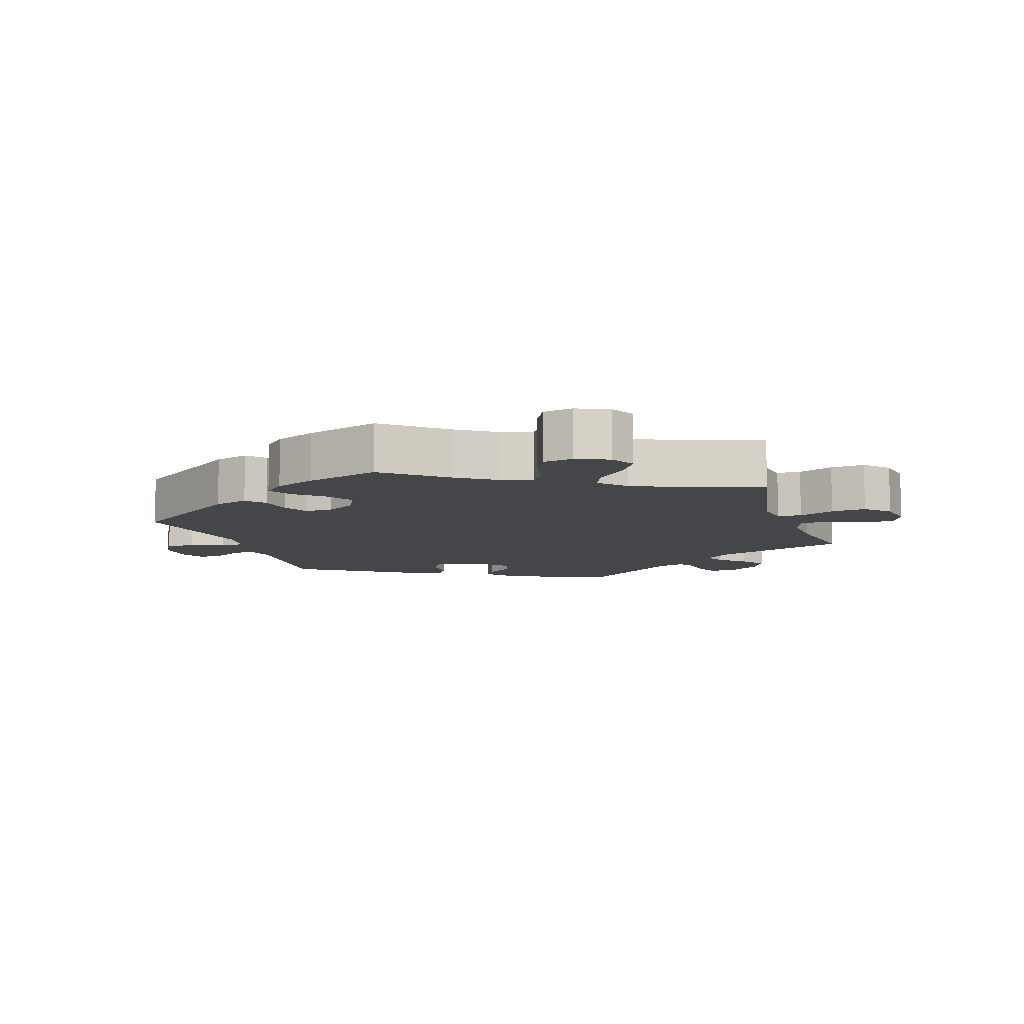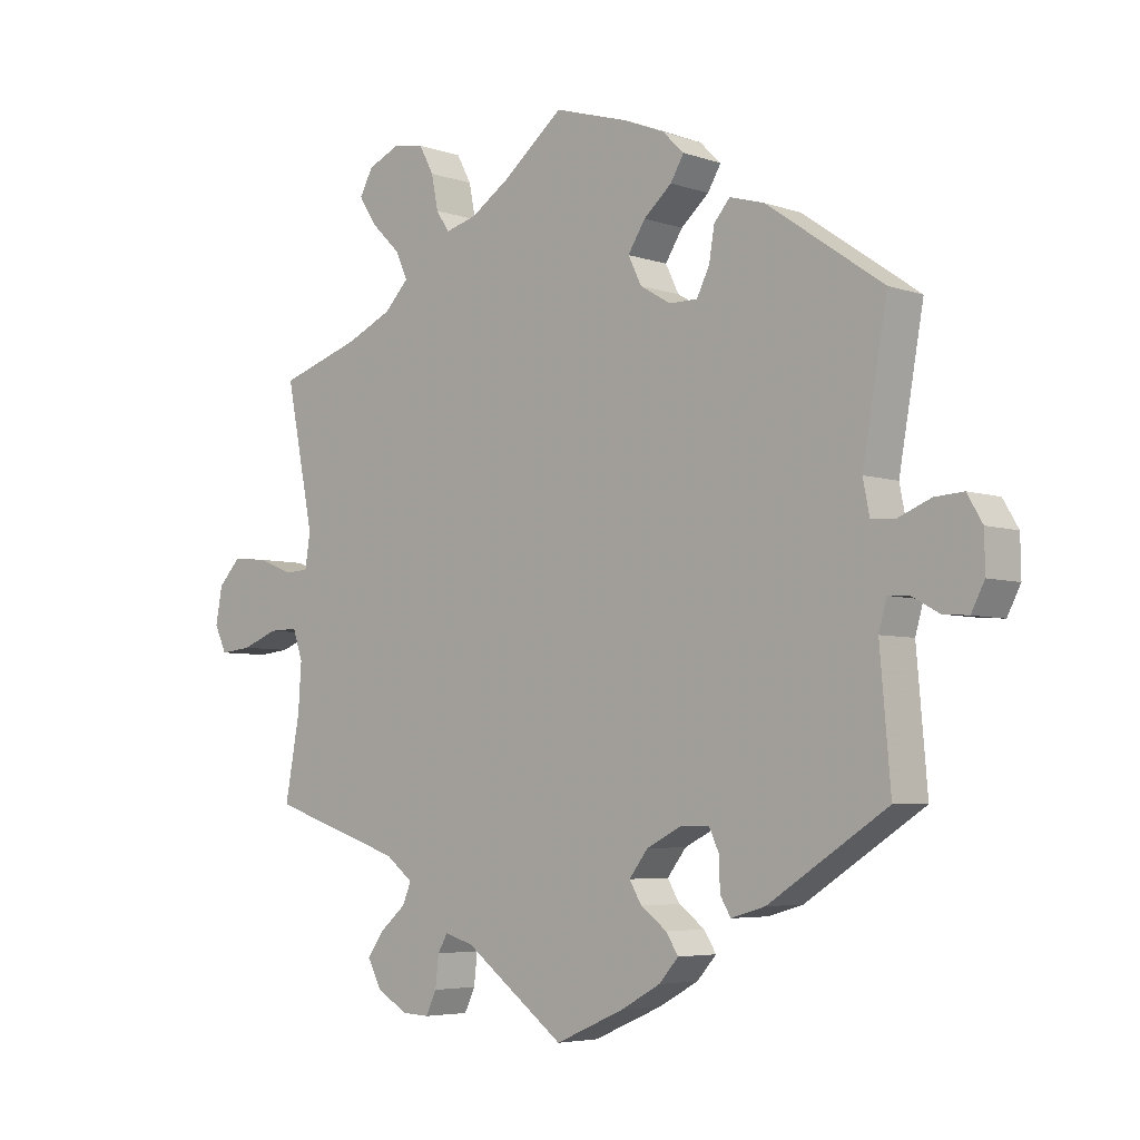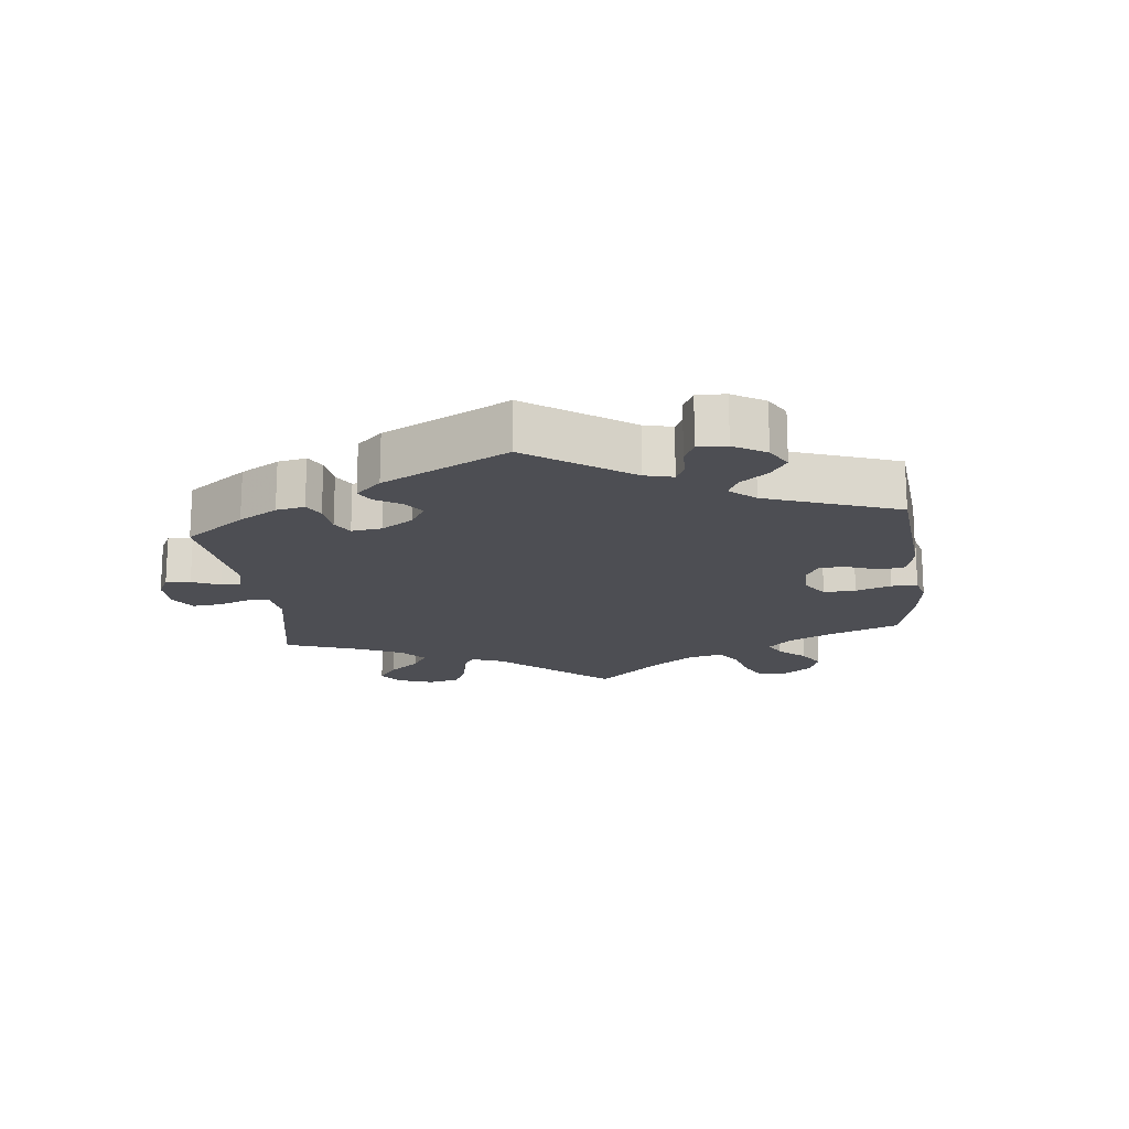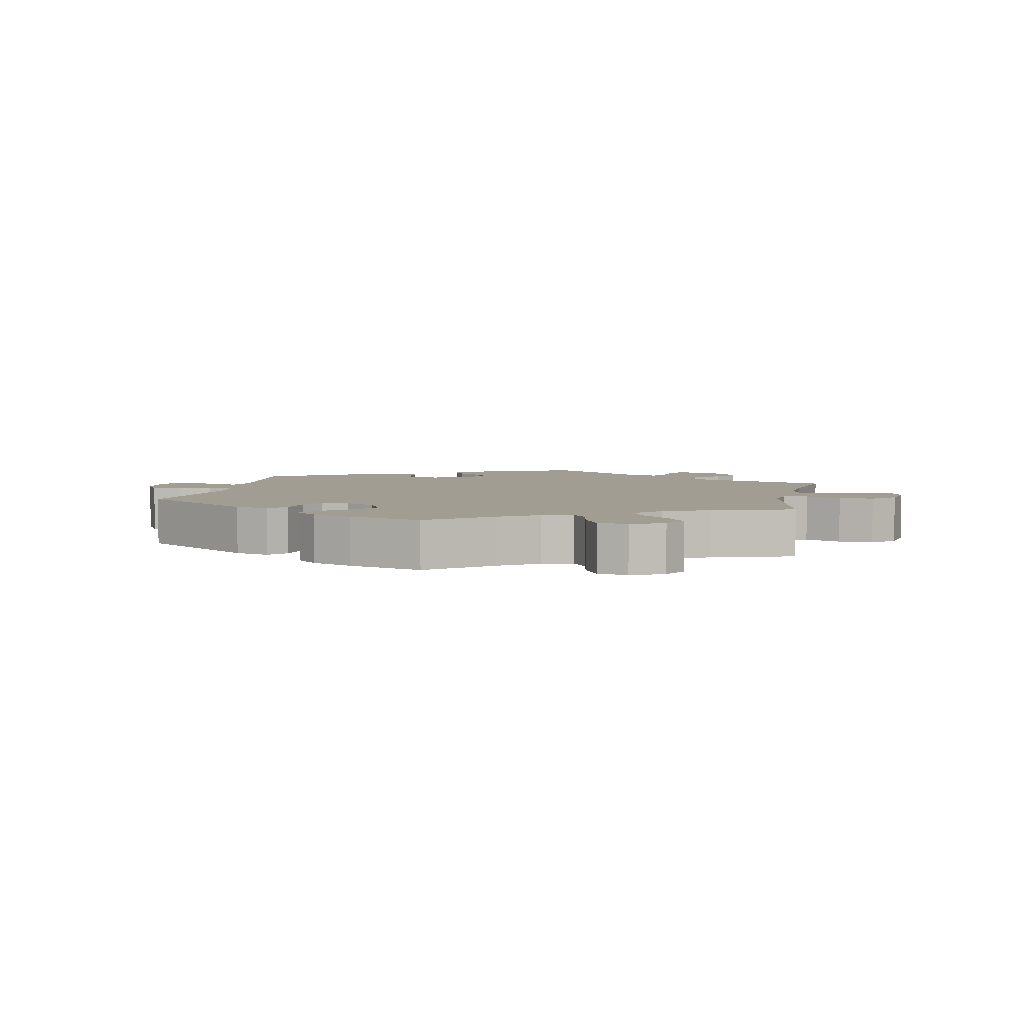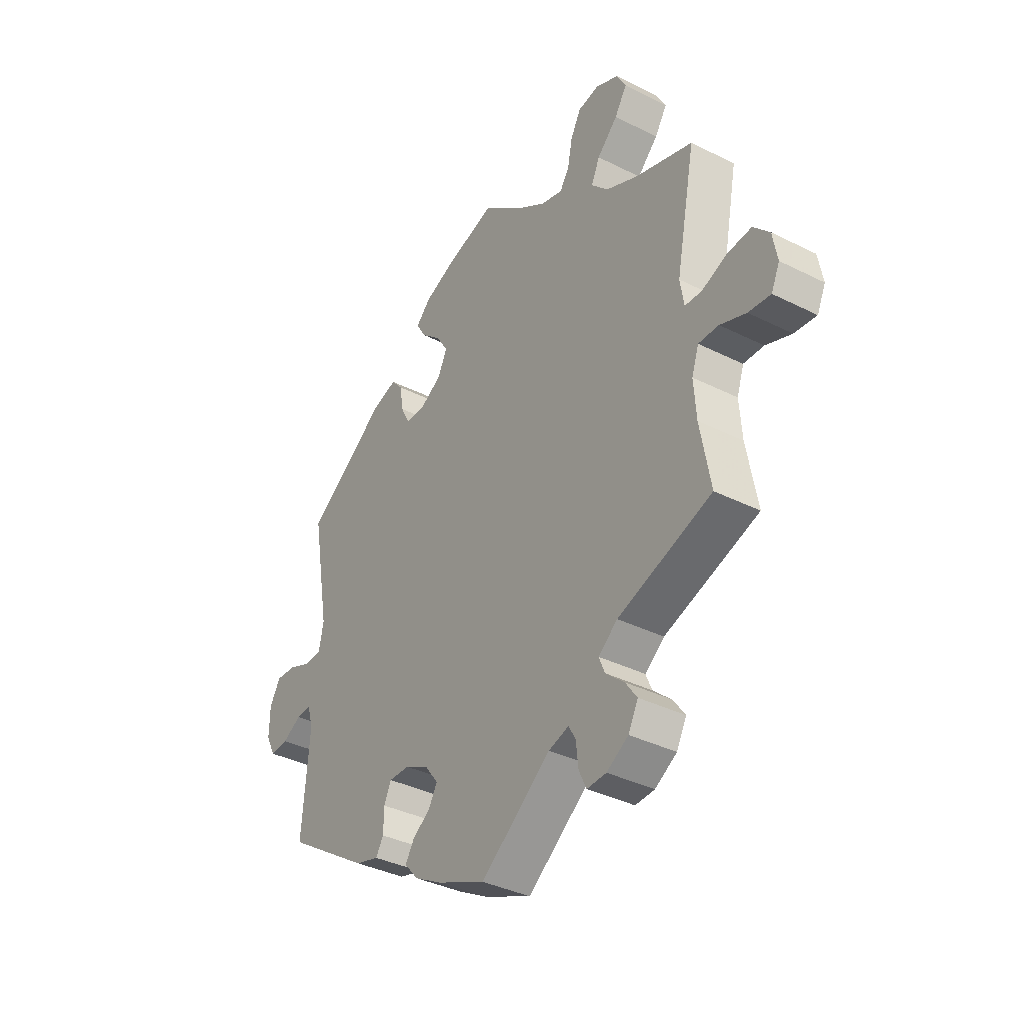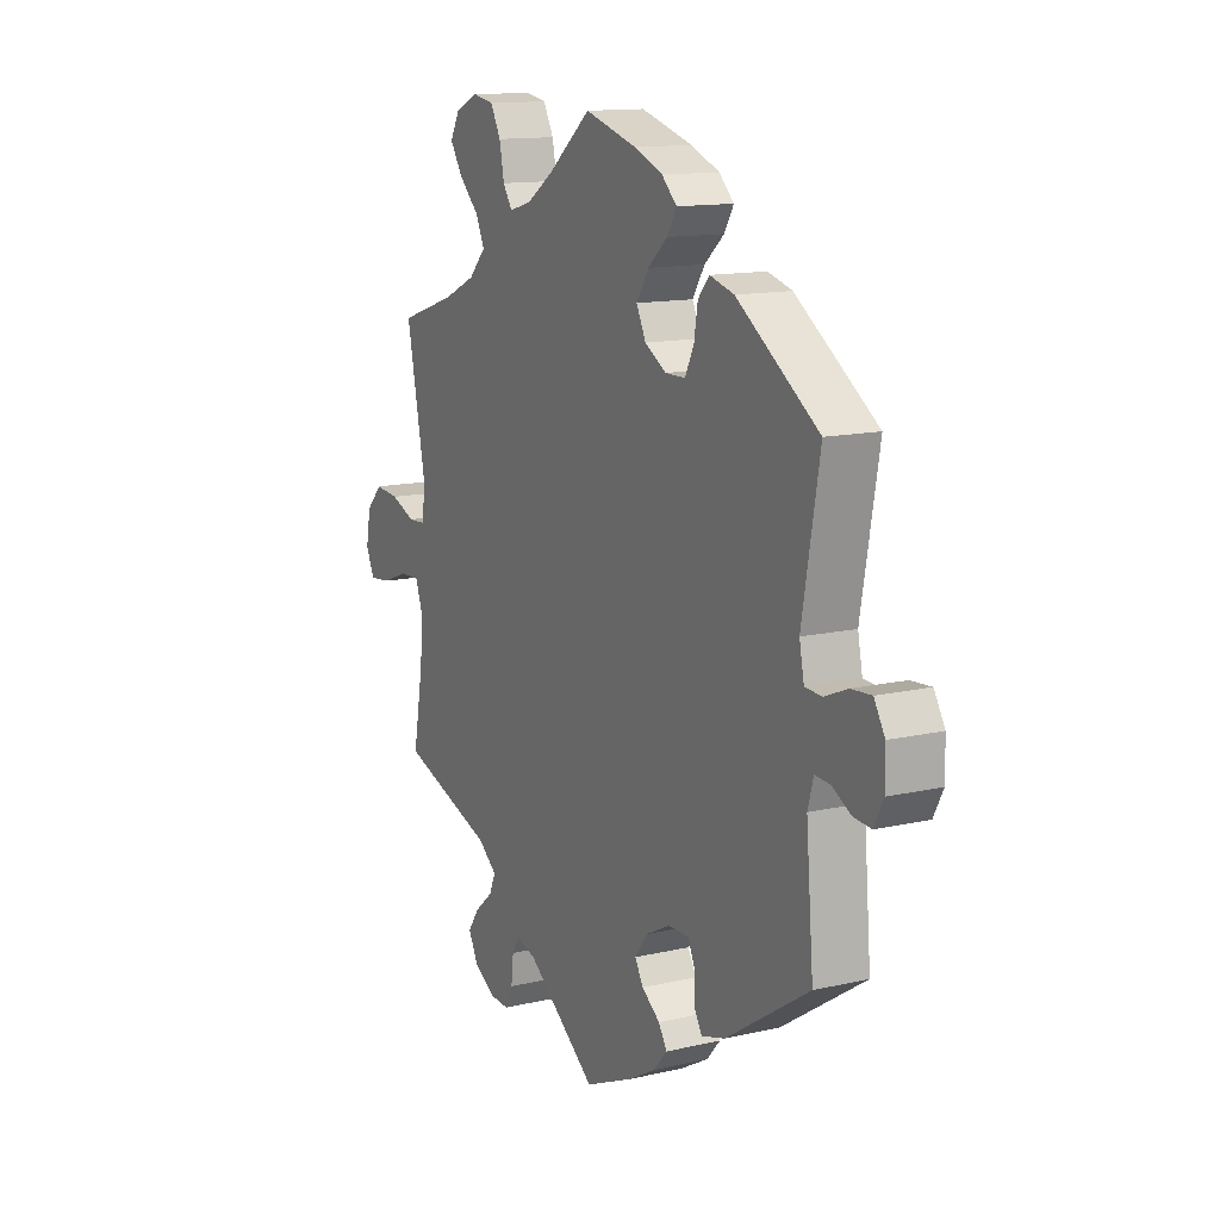
<metadata>
{"format":"obj","ext":"obj","renderer":"f3d","projection":"perspective","resolution":1024,"background":"white","views":[{"elev":-9.6,"azim":18.4,"up":"+Y"},{"elev":-5.0,"azim":-137.4,"up":"+Z"},{"elev":-17.4,"azim":-113.2,"up":"+Y"},{"elev":4.7,"azim":11.5,"up":"+Y"},{"elev":-36.9,"azim":57.0,"up":"+Z"},{"elev":13.3,"azim":-117.8,"up":"+Z"}]}
</metadata>
<code>
v -0.103 0.07 -0.533
v -0.162 0.07 -0.5
v -0.191 0.07 -0.467
v -0.173 0.07 -0.438
v -0.134 0.07 -0.409
v -0.116 0.07 -0.378
v -0.144 0.07 -0.341
v -0.195 0.07 -0.315
v -0.239 0.07 -0.314
v -0.254 0.07 -0.347
v -0.255 0.07 -0.393
v -0.271 0.07 -0.42
v -0.322 0.07 -0.405
v -0.5 0.07 -0.289
v -0.484 0.07 -0.102
v -0.496 0.07 -0.059
v -0.528 0.07 -0.061
v -0.568 0.07 -0.083
v -0.606 0.07 -0.086
v -0.626 0.07 -0.047
v -0.625 0.07 0.01
v -0.602 0.07 0.049
v -0.559 0.07 0.046
v -0.51 0.07 0.026
v -0.474 0.07 0.028
v -0.464 0.07 0.078
v -0.501 0.07 0.288
v -0.327 0.07 0.409
v -0.275 0.07 0.424
v -0.251 0.07 0.396
v -0.243 0.07 0.347
v -0.224 0.07 0.309
v -0.182 0.07 0.309
v -0.136 0.07 0.336
v -0.116 0.07 0.377
v -0.142 0.07 0.418
v -0.184 0.07 0.455
v -0.204 0.07 0.489
v -0.172 0.07 0.52
v -0.111 0.07 0.545
v 0 0.07 0.578
v 0.092 0.07 0.503
v 0.149 0.07 0.465
v 0.196 0.07 0.452
v 0.216 0.07 0.482
v 0.226 0.07 0.533
v 0.248 0.07 0.574
v 0.293 0.07 0.582
v 0.342 0.07 0.56
v 0.362 0.07 0.523
v 0.336 0.07 0.482
v 0.292 0.07 0.439
v 0.274 0.07 0.399
v 0.31 0.07 0.361
v 0.379 0.07 0.329
v 0.501 0.07 0.289
v 0.459 0.07 0.078
v 0.467 0.07 0.027
v 0.503 0.07 0.025
v 0.556 0.07 0.046
v 0.608 0.07 0.051
v 0.642 0.07 0.015
v 0.652 0.07 -0.04
v 0.634 0.07 -0.079
v 0.587 0.07 -0.074
v 0.532 0.07 -0.053
v 0.489 0.07 -0.052
v 0.474 0.07 -0.096
v 0.479 0.07 -0.168
v 0.501 0.07 -0.289
v 0.301 0.07 -0.356
v 0.26 0.07 -0.388
v 0.273 0.07 -0.419
v 0.312 0.07 -0.453
v 0.337 0.07 -0.488
v 0.316 0.07 -0.528
v 0.27 0.07 -0.556
v 0.229 0.07 -0.558
v 0.213 0.07 -0.524
v 0.208 0.07 -0.478
v 0.193 0.07 -0.452
v 0.15 0.07 -0.465
v 0 0.07 -0.578
v -0.103 0 -0.533
v -0.162 0 -0.5
v -0.191 0 -0.467
v -0.173 0 -0.438
v -0.134 0 -0.409
v -0.116 0 -0.378
v -0.144 0 -0.341
v -0.195 0 -0.315
v -0.239 0 -0.314
v -0.254 0 -0.347
v -0.255 0 -0.393
v -0.271 0 -0.42
v -0.322 0 -0.405
v -0.5 0 -0.289
v -0.484 0 -0.102
v -0.496 0 -0.059
v -0.528 0 -0.061
v -0.568 0 -0.083
v -0.606 0 -0.086
v -0.626 0 -0.047
v -0.625 0 0.01
v -0.602 0 0.049
v -0.559 0 0.046
v -0.51 0 0.026
v -0.474 0 0.028
v -0.464 0 0.078
v -0.501 0 0.288
v -0.327 0 0.409
v -0.275 0 0.424
v -0.251 0 0.396
v -0.243 0 0.347
v -0.224 0 0.309
v -0.182 0 0.309
v -0.136 0 0.336
v -0.116 0 0.377
v -0.142 0 0.418
v -0.184 0 0.455
v -0.204 0 0.489
v -0.172 0 0.52
v -0.111 0 0.545
v 0 0 0.578
v 0.092 0 0.503
v 0.149 0 0.465
v 0.196 0 0.452
v 0.216 0 0.482
v 0.226 0 0.533
v 0.248 0 0.574
v 0.293 0 0.582
v 0.342 0 0.56
v 0.362 0 0.523
v 0.336 0 0.482
v 0.292 0 0.439
v 0.274 0 0.399
v 0.31 0 0.361
v 0.379 0 0.329
v 0.501 0 0.289
v 0.459 0 0.078
v 0.467 0 0.027
v 0.503 0 0.025
v 0.556 0 0.046
v 0.608 0 0.051
v 0.642 0 0.015
v 0.652 0 -0.04
v 0.634 0 -0.079
v 0.587 0 -0.074
v 0.532 0 -0.053
v 0.489 0 -0.052
v 0.474 0 -0.096
v 0.479 0 -0.168
v 0.501 0 -0.289
v 0.301 0 -0.356
v 0.26 0 -0.388
v 0.273 0 -0.419
v 0.312 0 -0.453
v 0.337 0 -0.488
v 0.316 0 -0.528
v 0.27 0 -0.556
v 0.229 0 -0.558
v 0.213 0 -0.524
v 0.208 0 -0.478
v 0.193 0 -0.452
v 0.15 0 -0.465
v 0 0 -0.578
f 82 83 1 2
f 81 82 2 3
f 77 78 79 80
f 77 80 81
f 76 77 81
f 73 74 75 76
f 72 73 76 81
f 69 70 71
f 68 69 71 72
f 67 68 72 81
f 63 64 65 66
f 63 66 67
f 62 63 67
f 59 60 61 62
f 58 59 62 67
f 55 56 57
f 54 55 57 58
f 53 54 58 67
f 49 50 51 52
f 49 52 53
f 48 49 53
f 45 46 47 48
f 44 45 48 53
f 43 44 53 67
f 39 40 41 42
f 36 37 38 39
f 35 36 39 42
f 34 35 42 43
f 28 29 30 31
f 26 27 28 31
f 25 26 31 32
f 21 22 23 24
f 21 24 25
f 20 21 25
f 17 18 19 20
f 16 17 20 25
f 15 16 25 32
f 10 11 12 13
f 9 10 13 14
f 8 9 14 15
f 81 3 4 5
f 81 5 6
f 67 81 6 7
f 33 34 43 67
f 15 32 33 67
f 7 8 15 67
f 85 84 166 165
f 86 85 165 164
f 163 162 161 160
f 164 163 160
f 164 160 159
f 159 158 157 156
f 164 159 156 155
f 154 153 152
f 155 154 152 151
f 164 155 151 150
f 149 148 147 146
f 150 149 146
f 150 146 145
f 145 144 143 142
f 150 145 142 141
f 140 139 138
f 141 140 138 137
f 150 141 137 136
f 135 134 133 132
f 136 135 132
f 136 132 131
f 131 130 129 128
f 136 131 128 127
f 150 136 127 126
f 125 124 123 122
f 122 121 120 119
f 125 122 119 118
f 126 125 118 117
f 114 113 112 111
f 114 111 110 109
f 115 114 109 108
f 107 106 105 104
f 108 107 104
f 108 104 103
f 103 102 101 100
f 108 103 100 99
f 115 108 99 98
f 96 95 94 93
f 97 96 93 92
f 98 97 92 91
f 88 87 86 164
f 89 88 164
f 90 89 164 150
f 150 126 117 116
f 150 116 115 98
f 150 98 91 90
f 1 84 85 2
f 2 85 86 3
f 3 86 87 4
f 4 87 88 5
f 5 88 89 6
f 6 89 90 7
f 7 90 91 8
f 8 91 92 9
f 9 92 93 10
f 10 93 94 11
f 11 94 95 12
f 12 95 96 13
f 13 96 97 14
f 14 97 98 15
f 15 98 99 16
f 16 99 100 17
f 17 100 101 18
f 18 101 102 19
f 19 102 103 20
f 20 103 104 21
f 21 104 105 22
f 22 105 106 23
f 23 106 107 24
f 24 107 108 25
f 25 108 109 26
f 26 109 110 27
f 27 110 111 28
f 28 111 112 29
f 29 112 113 30
f 30 113 114 31
f 31 114 115 32
f 32 115 116 33
f 33 116 117 34
f 34 117 118 35
f 35 118 119 36
f 36 119 120 37
f 37 120 121 38
f 38 121 122 39
f 39 122 123 40
f 40 123 124 41
f 41 124 125 42
f 42 125 126 43
f 43 126 127 44
f 44 127 128 45
f 45 128 129 46
f 46 129 130 47
f 47 130 131 48
f 48 131 132 49
f 49 132 133 50
f 50 133 134 51
f 51 134 135 52
f 52 135 136 53
f 53 136 137 54
f 54 137 138 55
f 55 138 139 56
f 56 139 140 57
f 57 140 141 58
f 58 141 142 59
f 59 142 143 60
f 60 143 144 61
f 61 144 145 62
f 62 145 146 63
f 63 146 147 64
f 64 147 148 65
f 65 148 149 66
f 66 149 150 67
f 67 150 151 68
f 68 151 152 69
f 69 152 153 70
f 70 153 154 71
f 71 154 155 72
f 72 155 156 73
f 73 156 157 74
f 74 157 158 75
f 75 158 159 76
f 76 159 160 77
f 77 160 161 78
f 78 161 162 79
f 79 162 163 80
f 80 163 164 81
f 81 164 165 82
f 82 165 166 83
f 83 166 84 1

</code>
